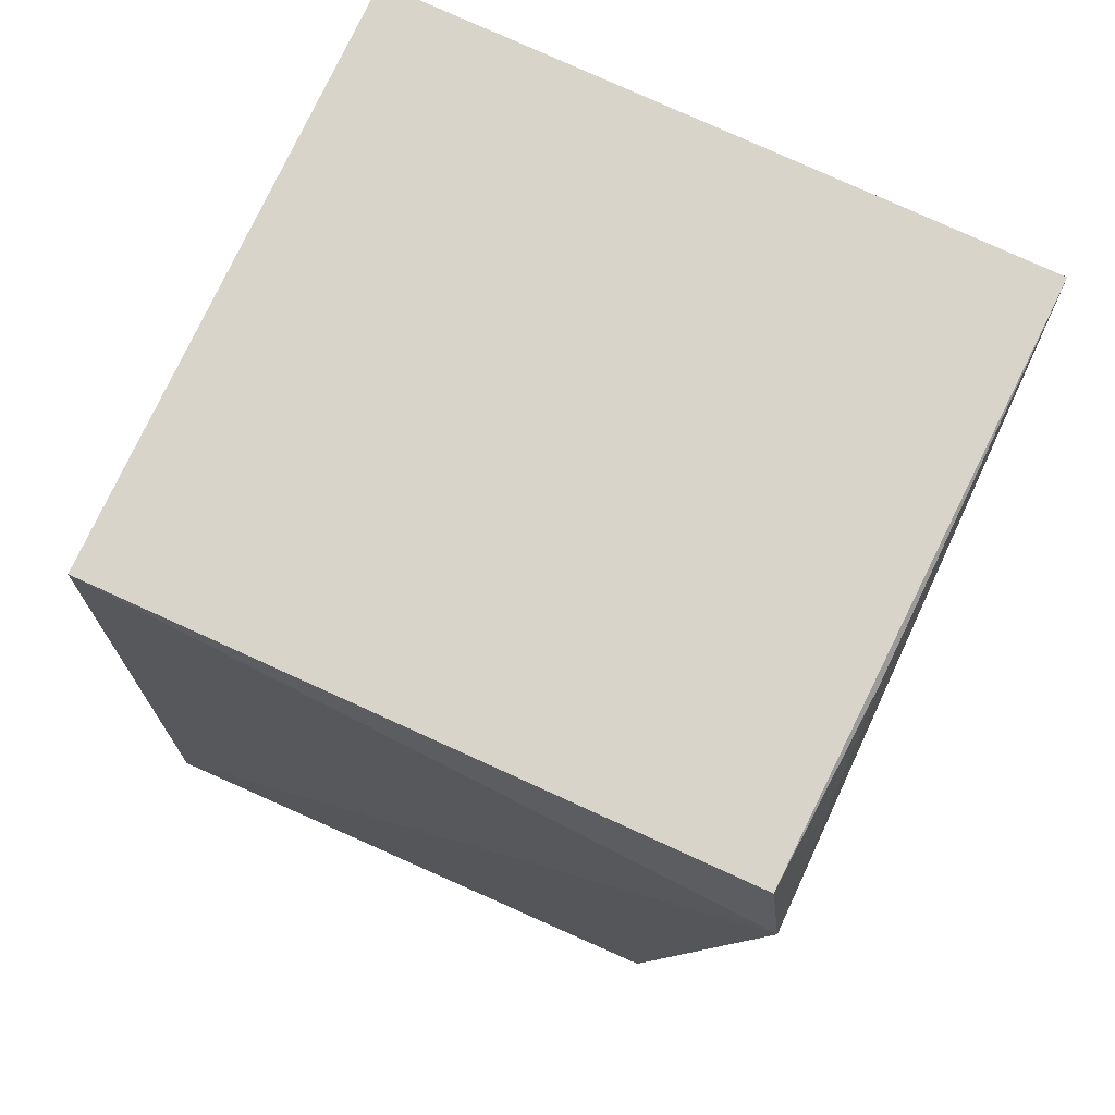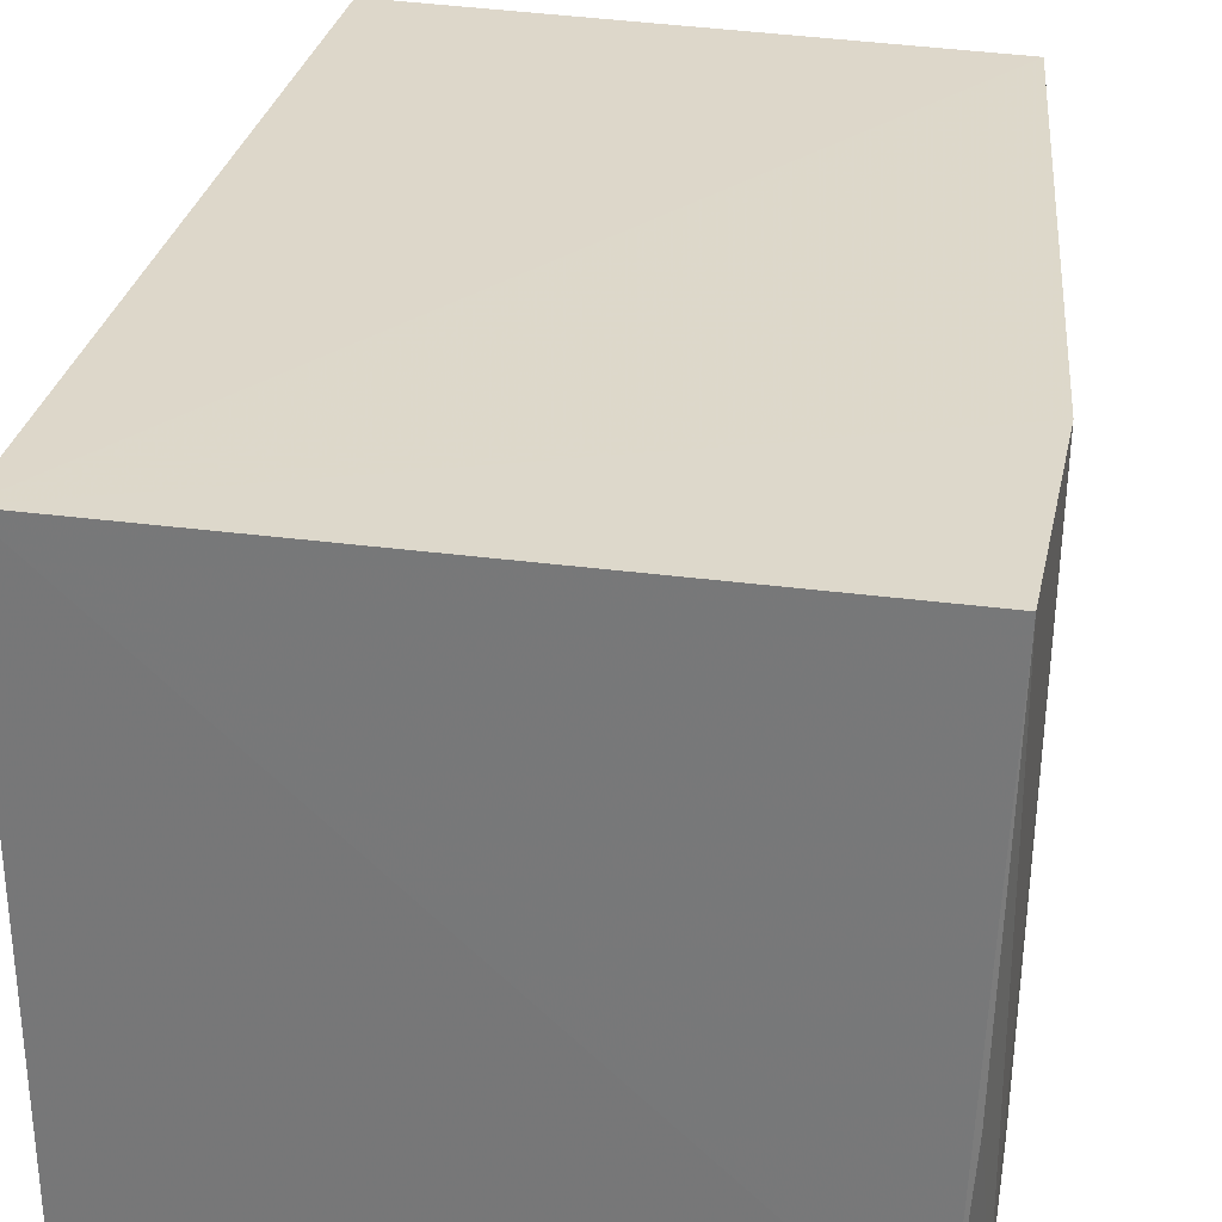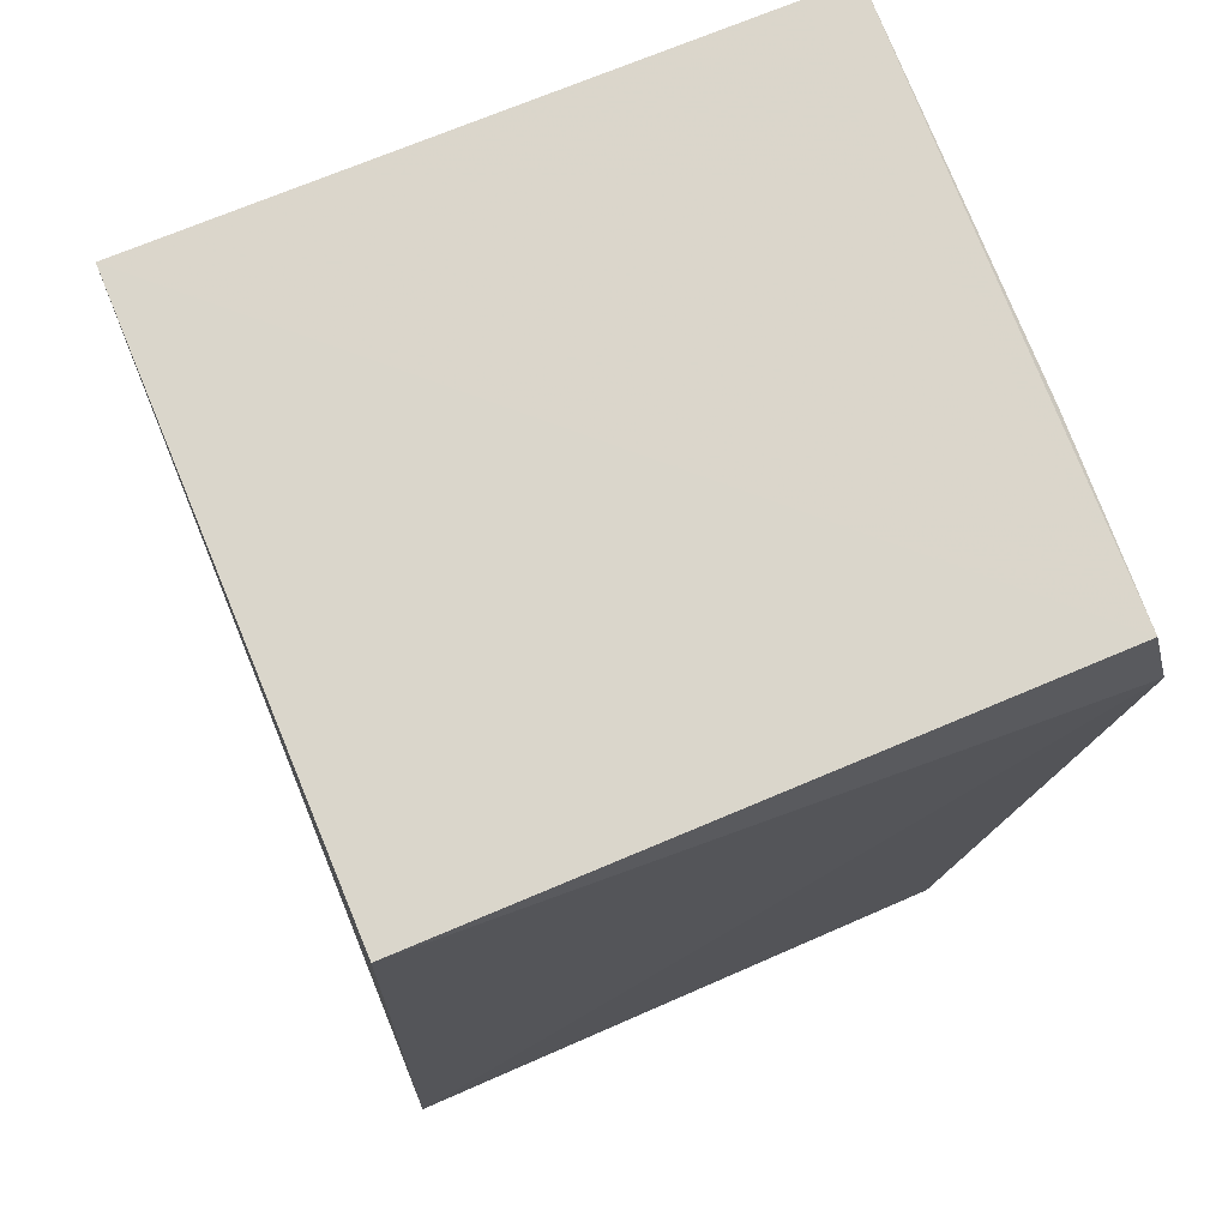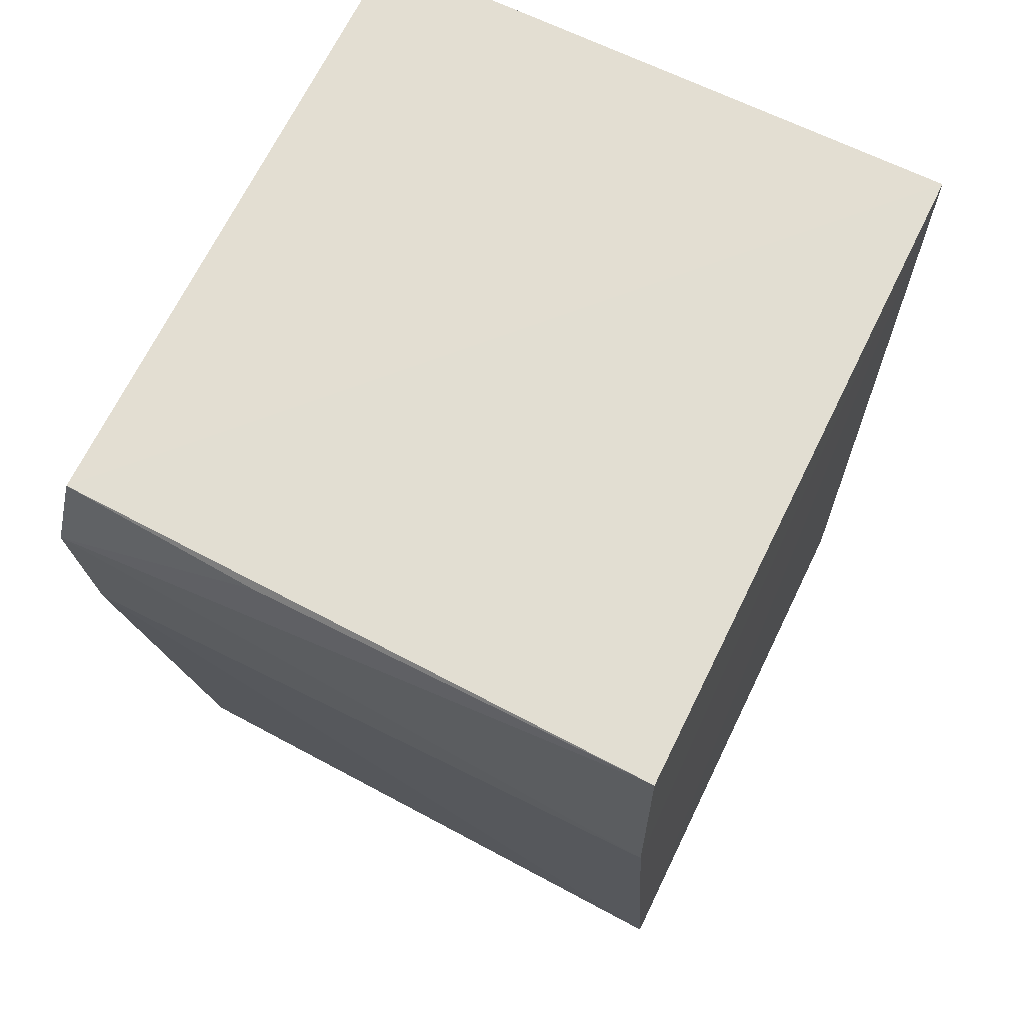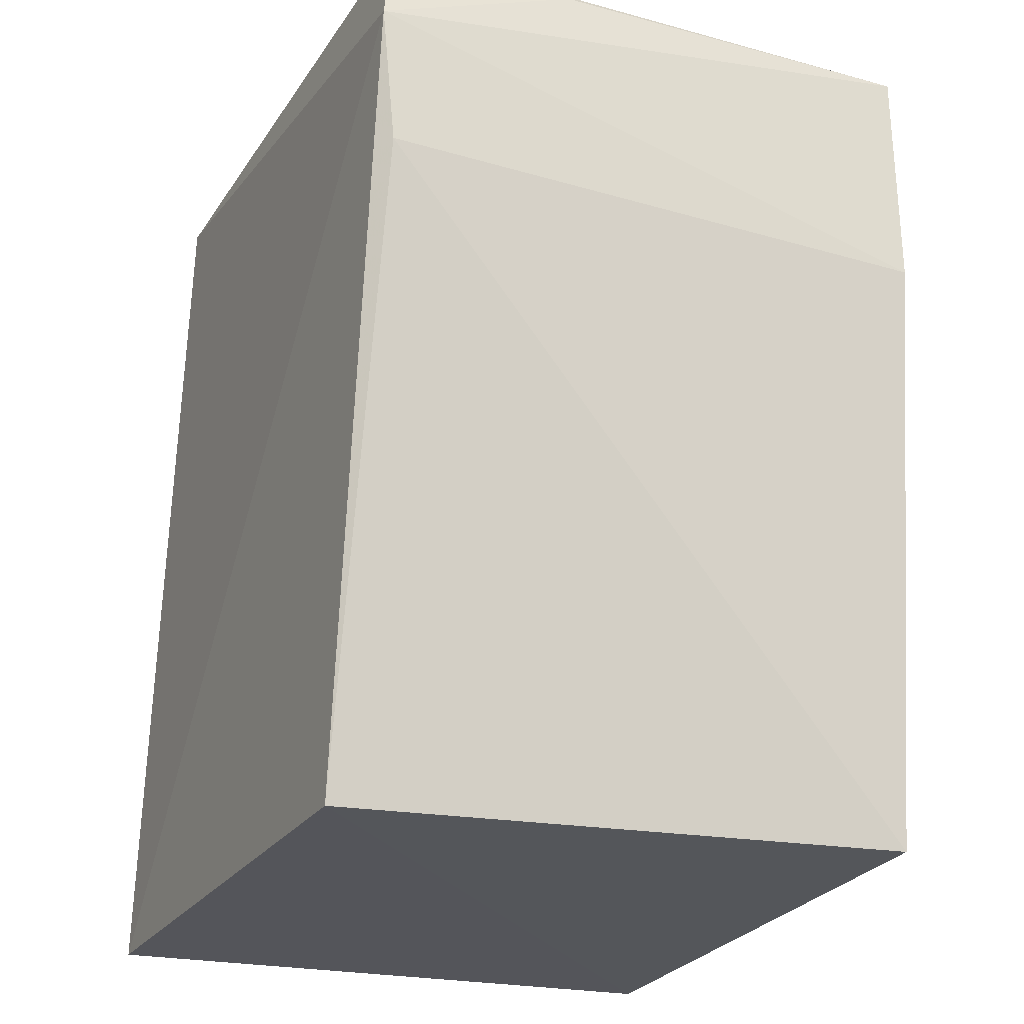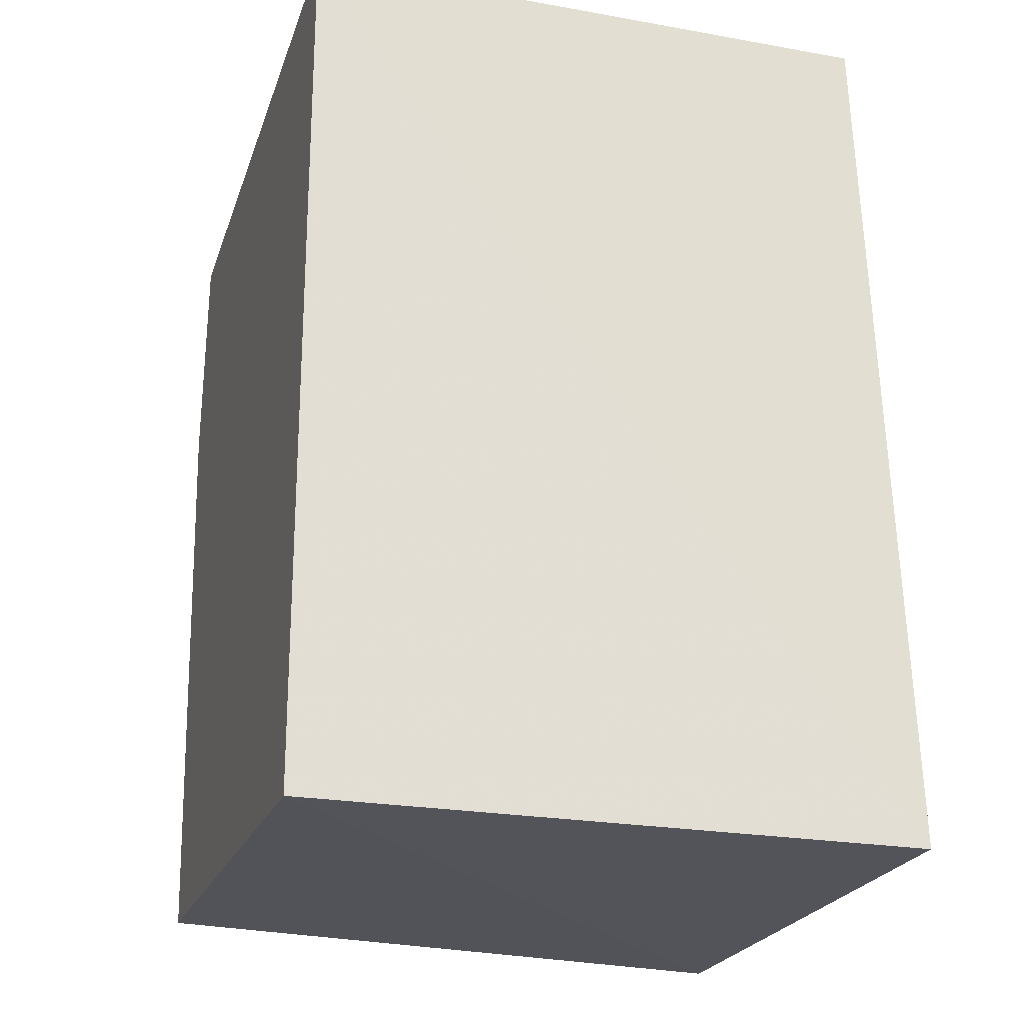
<metadata>
{"format":"obj","ext":"obj","renderer":"f3d","projection":"perspective","resolution":1024,"background":"white","views":[{"elev":75.2,"azim":24.6,"up":"+Z"},{"elev":31.1,"azim":11.7,"up":"+Y"},{"elev":74.5,"azim":-22.7,"up":"+Z"},{"elev":67.0,"azim":116.0,"up":"+Z"},{"elev":-24.7,"azim":64.6,"up":"+Z"},{"elev":-24.2,"azim":-106.7,"up":"+Z"}]}
</metadata>
<code>
v 0.04768 0.04179 0.06279
v 0.0476 0.001297 0.05655
v 0.04266 0.04189 0.005216
v 0.003975 0.04173 0.003616
v 0.003925 0.00222 0.06351
v 0.04064 0.001766 0.003601
v 0.003975 0.04185 0.06344
v 0.04775 0.04189 0.04668
v 0.04632 0.002337 0.06306
v 0.04735 0.002336 0.04693
v 0.001799 0.001334 0.003083
v 0.04711 0.01545 0.06253
f 6 4 3
f 7 3 4
f 8 1 2
f 8 7 1
f 8 3 7
f 9 5 2
f 9 7 5
f 9 1 7
f 10 6 3
f 10 2 6
f 10 8 2
f 10 3 8
f 11 4 6
f 11 7 4
f 11 5 7
f 11 6 2
f 11 2 5
f 12 9 2
f 12 2 1
f 12 1 9

</code>
